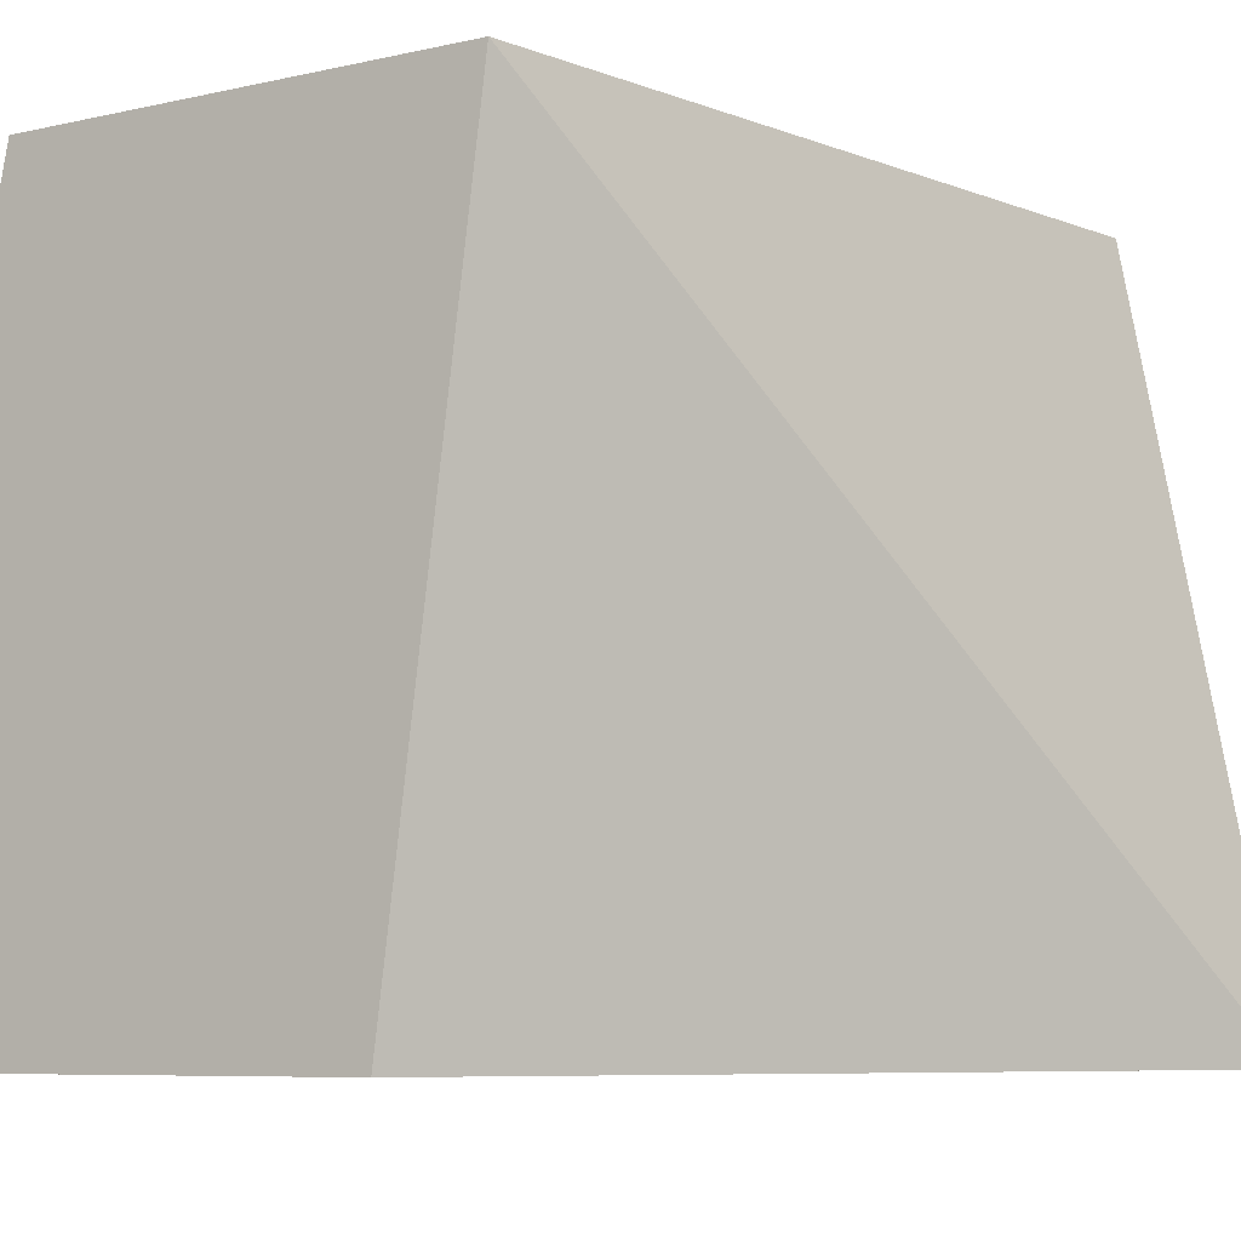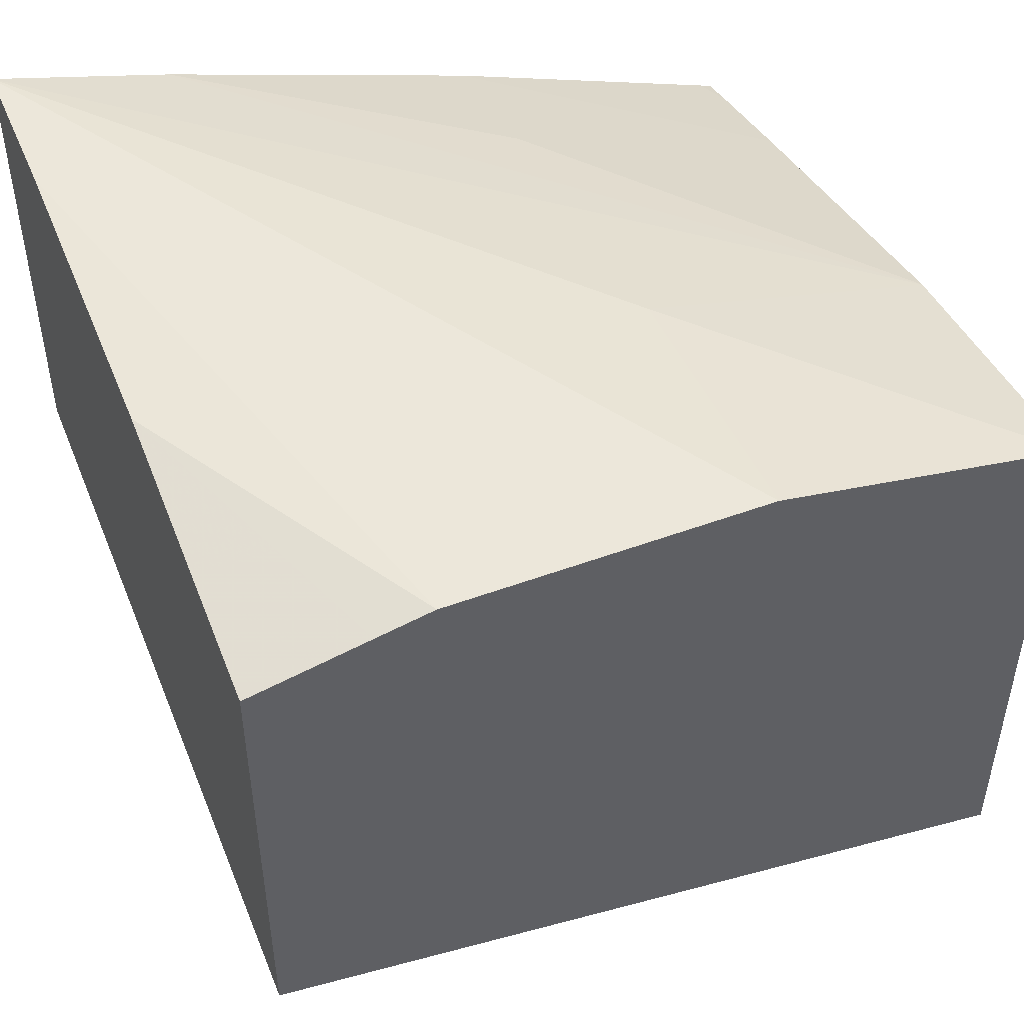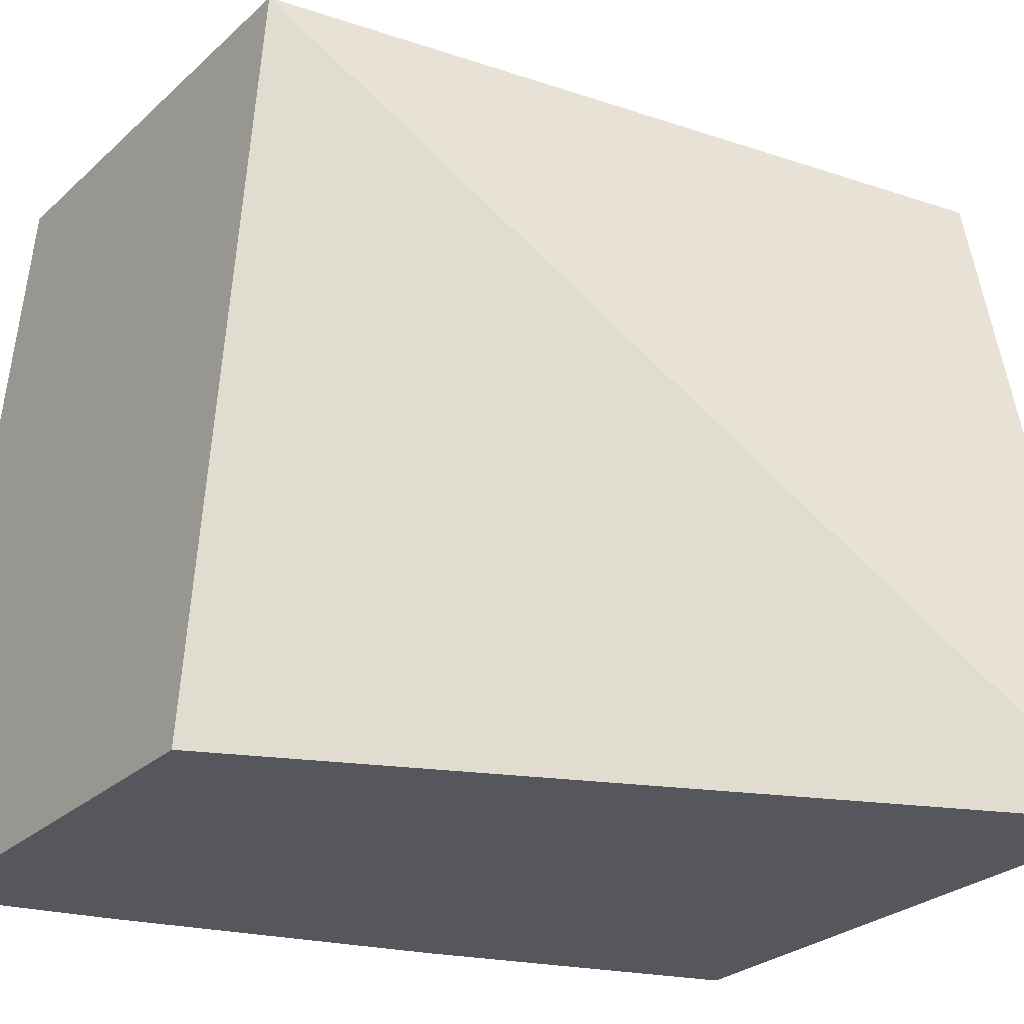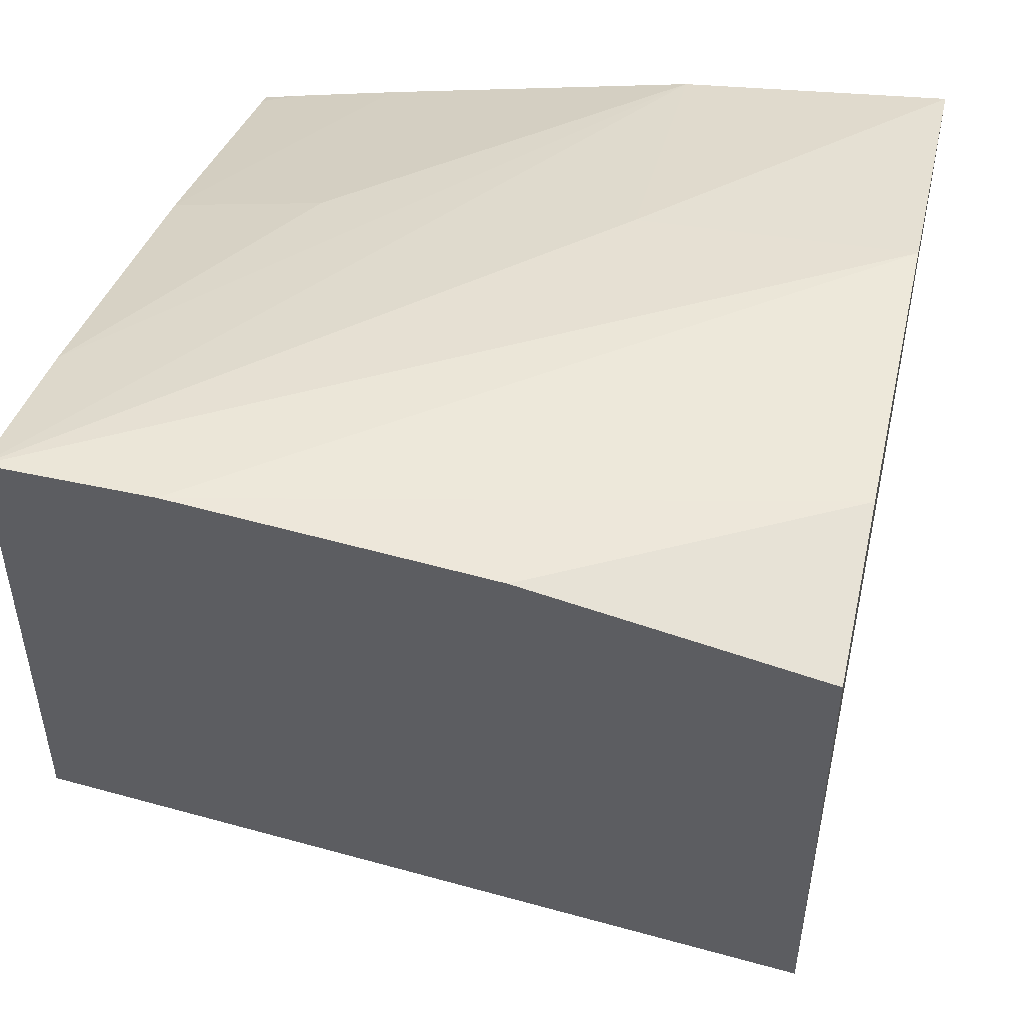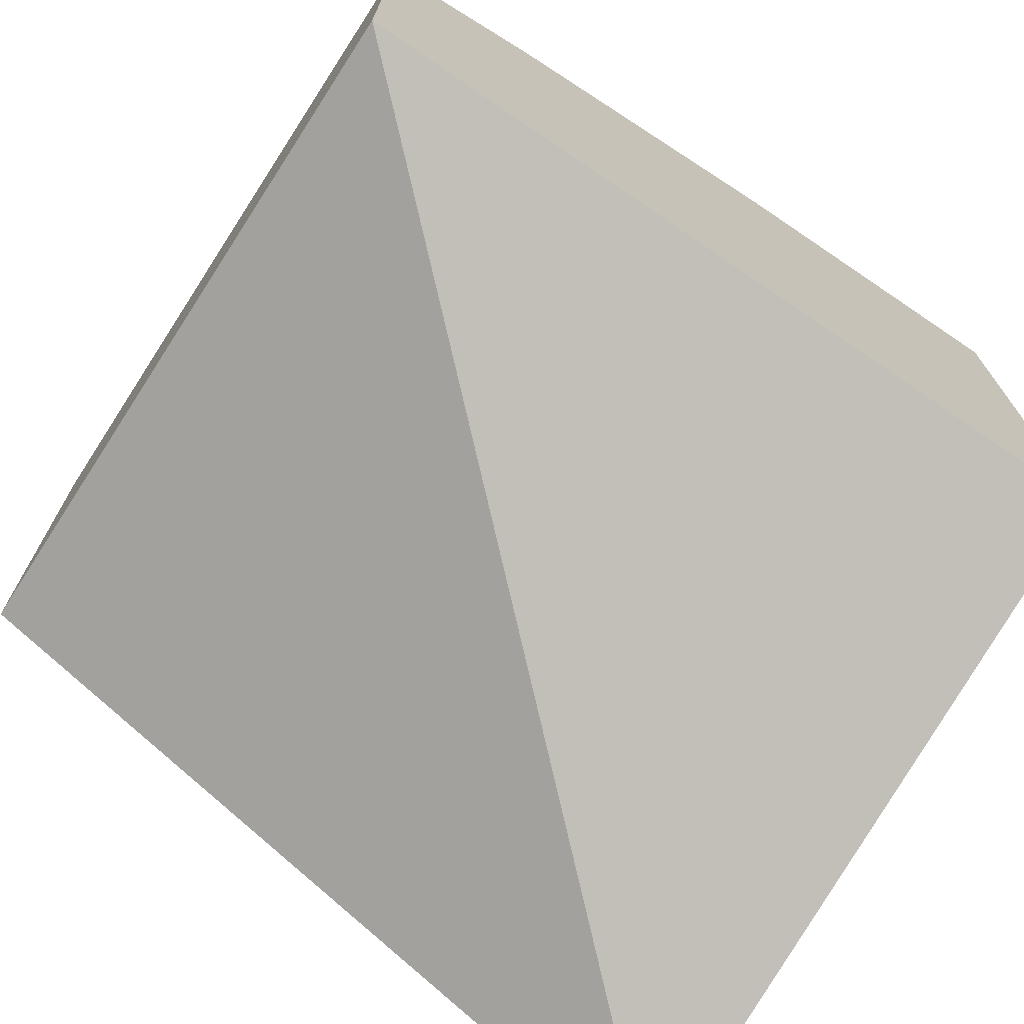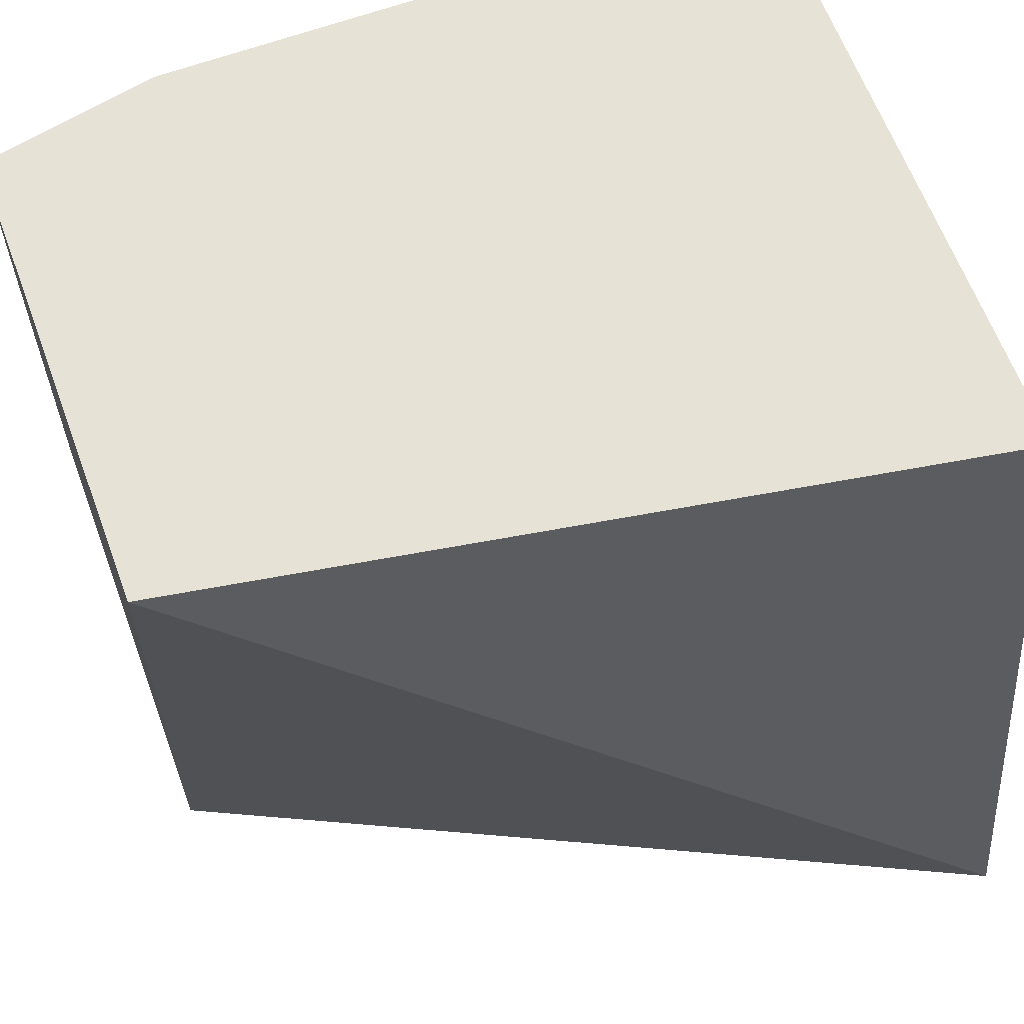
<metadata>
{"format":"obj","ext":"obj","renderer":"f3d","projection":"perspective","resolution":1024,"background":"white","views":[{"elev":-7.3,"azim":-57.0,"up":"+Z"},{"elev":48.7,"azim":-22.4,"up":"+Y"},{"elev":-27.6,"azim":-36.6,"up":"+Z"},{"elev":49.7,"azim":-77.3,"up":"+Y"},{"elev":-72.4,"azim":-32.9,"up":"+Y"},{"elev":63.2,"azim":-20.3,"up":"+Z"}]}
</metadata>
<code>
v 0.05001 0.1968 0.06873
v 0.0529 0.1958 0.06602
v 0.0529 0.1963 0.06873
v 0.05001 0.1985 0.06873
v 0.05001 0.1972 0.06602
v 0.0529 0.1979 0.06602
v 0.0529 0.1984 0.06873
v 0.05045 0.1986 0.06873
v 0.05001 0.1987 0.06769
v 0.05001 0.1989 0.06602
v 0.05286 0.1979 0.06602
v 0.0529 0.198 0.06616
v 0.0529 0.1983 0.06774
v 0.05181 0.1986 0.06774
v 0.05181 0.1987 0.06873
v 0.05065 0.1987 0.06873
v 0.05001 0.1988 0.06658
v 0.05065 0.1987 0.06602
v 0.05181 0.1983 0.06602
v 0.0529 0.1981 0.06655
v 0.05181 0.1984 0.06658
f 1 2 3
f 1 3 7
f 1 7 15
f 1 15 16
f 1 16 8
f 1 8 4
f 1 4 9
f 1 9 17
f 1 17 10
f 1 10 5
f 1 5 2
f 2 5 10
f 2 10 18
f 2 18 19
f 2 19 11
f 2 11 6
f 2 6 12
f 2 12 20
f 2 20 13
f 2 13 7
f 2 7 3
f 4 8 9
f 6 11 12
f 7 13 14
f 7 14 15
f 8 16 9
f 9 16 17
f 10 17 15
f 10 15 14
f 10 14 13
f 10 13 18
f 11 19 12
f 12 19 20
f 13 20 19
f 13 19 21
f 13 21 18
f 15 17 16
f 18 21 19

</code>
